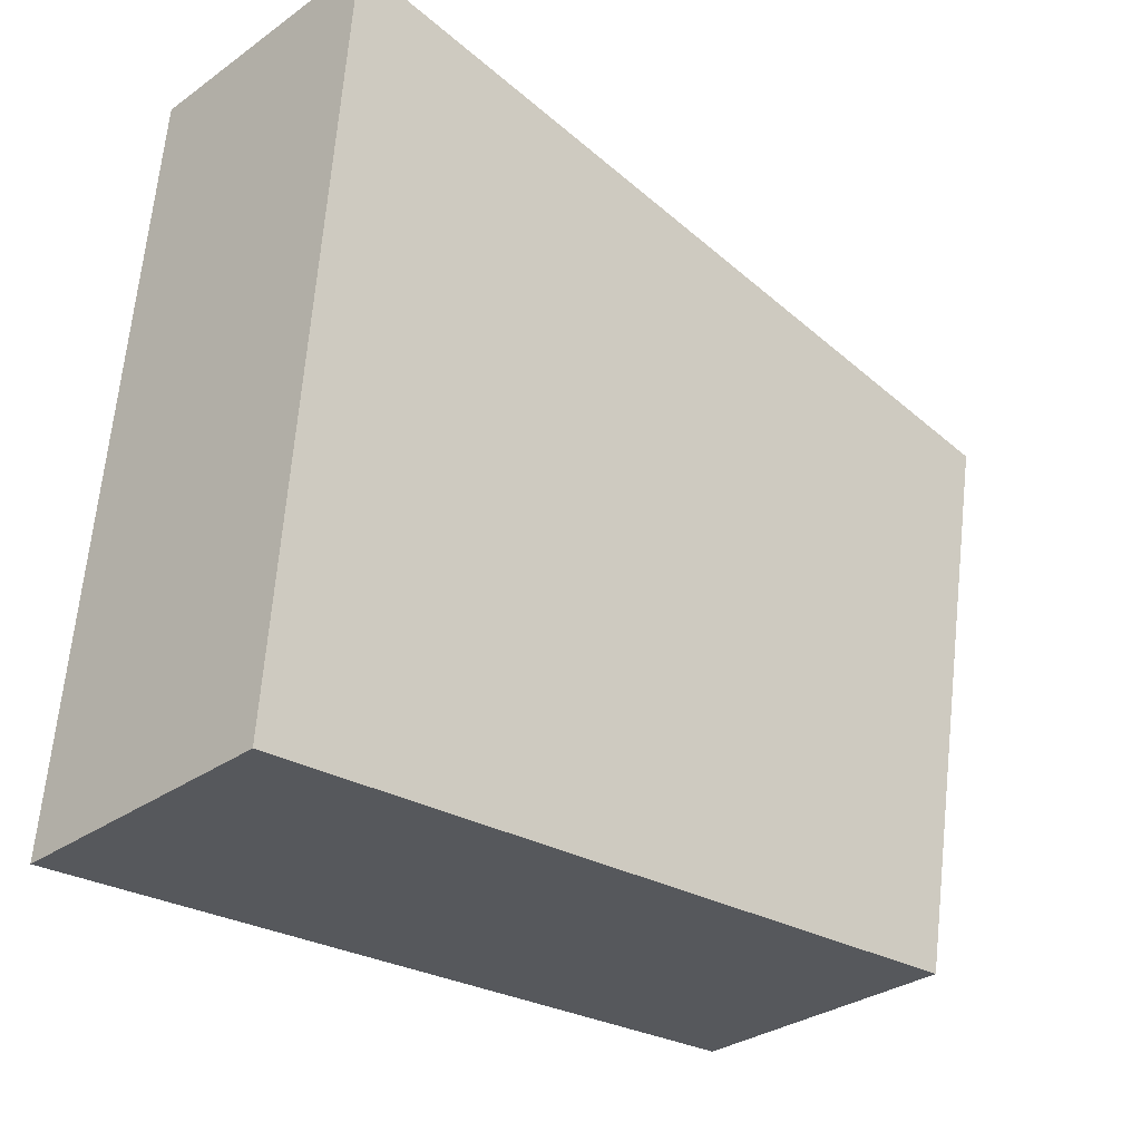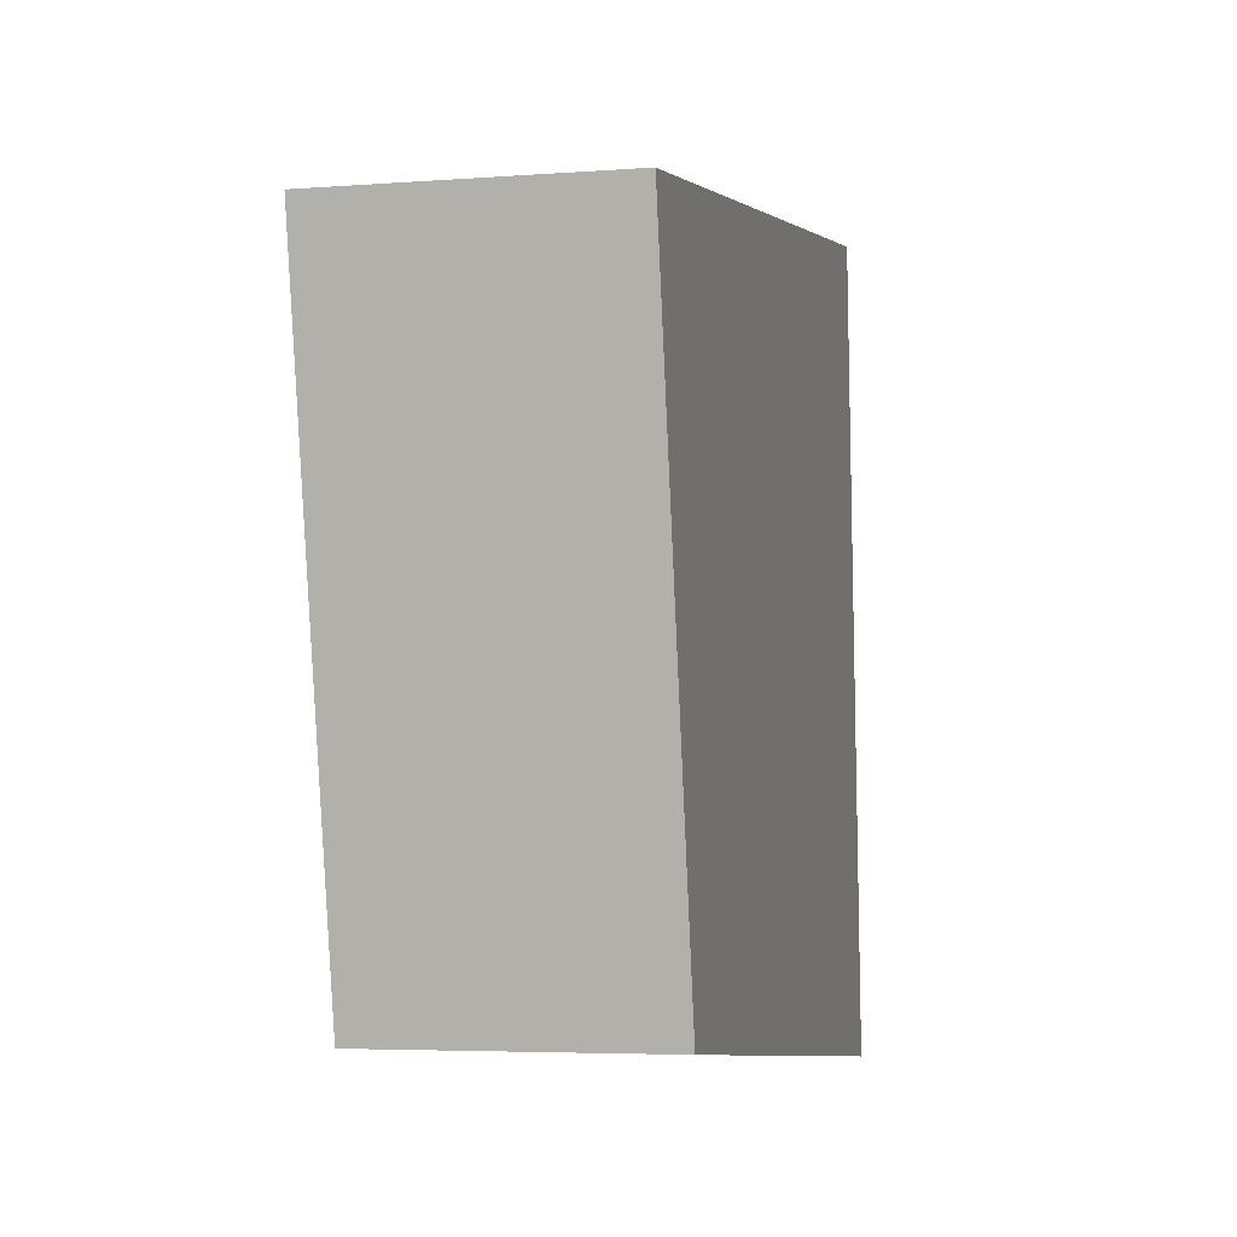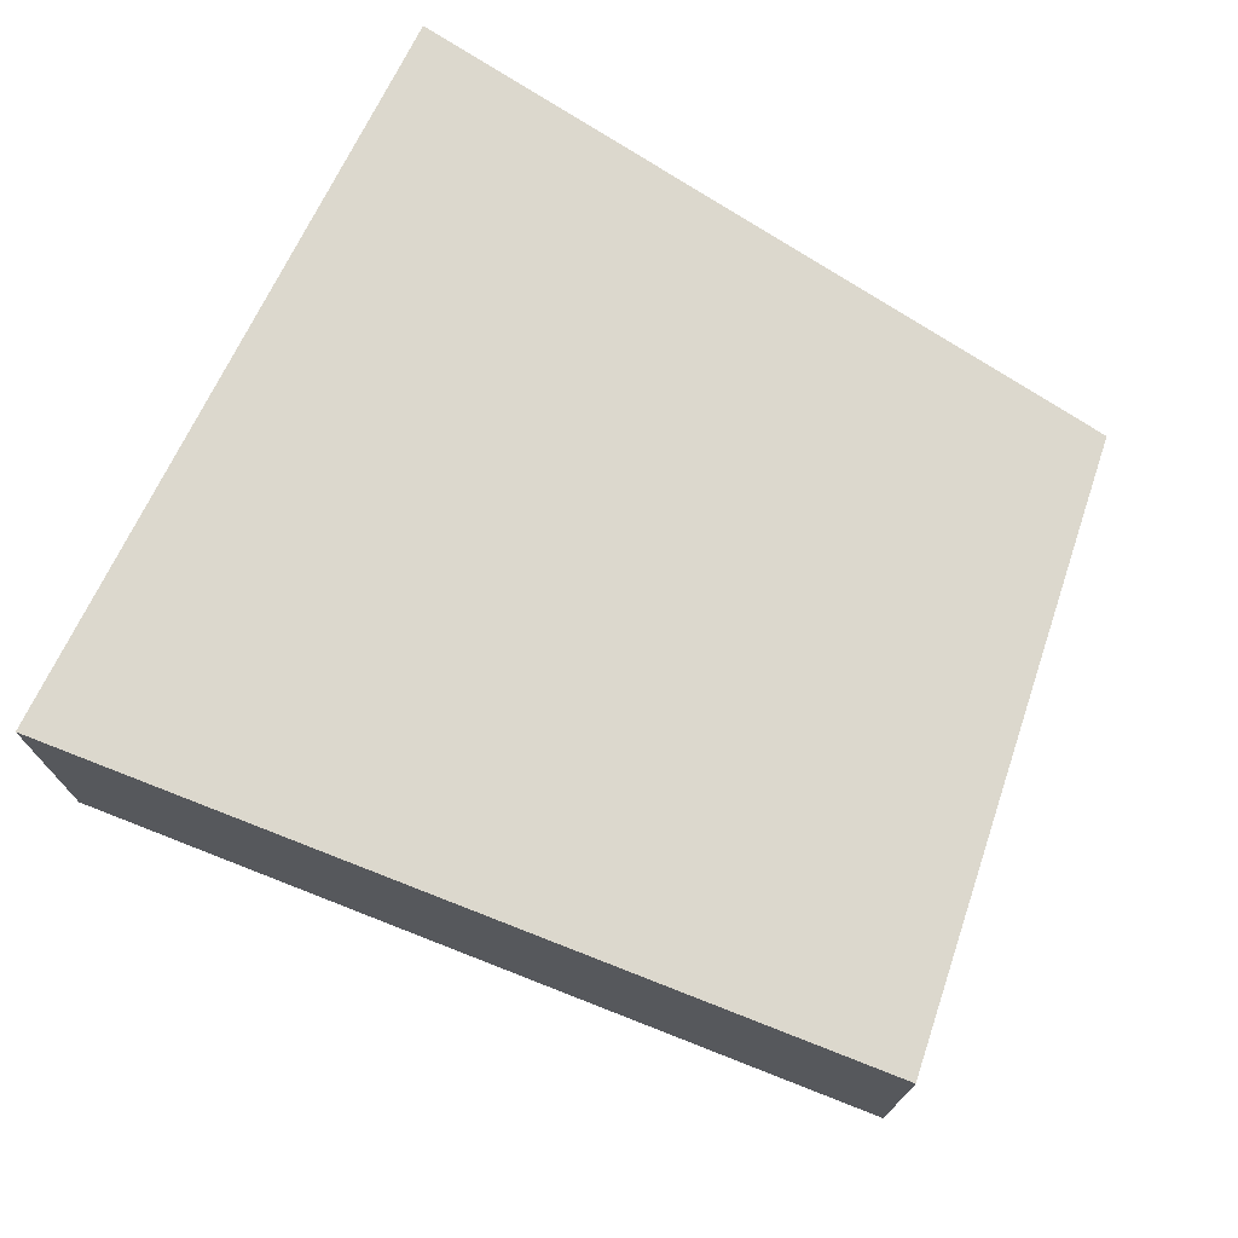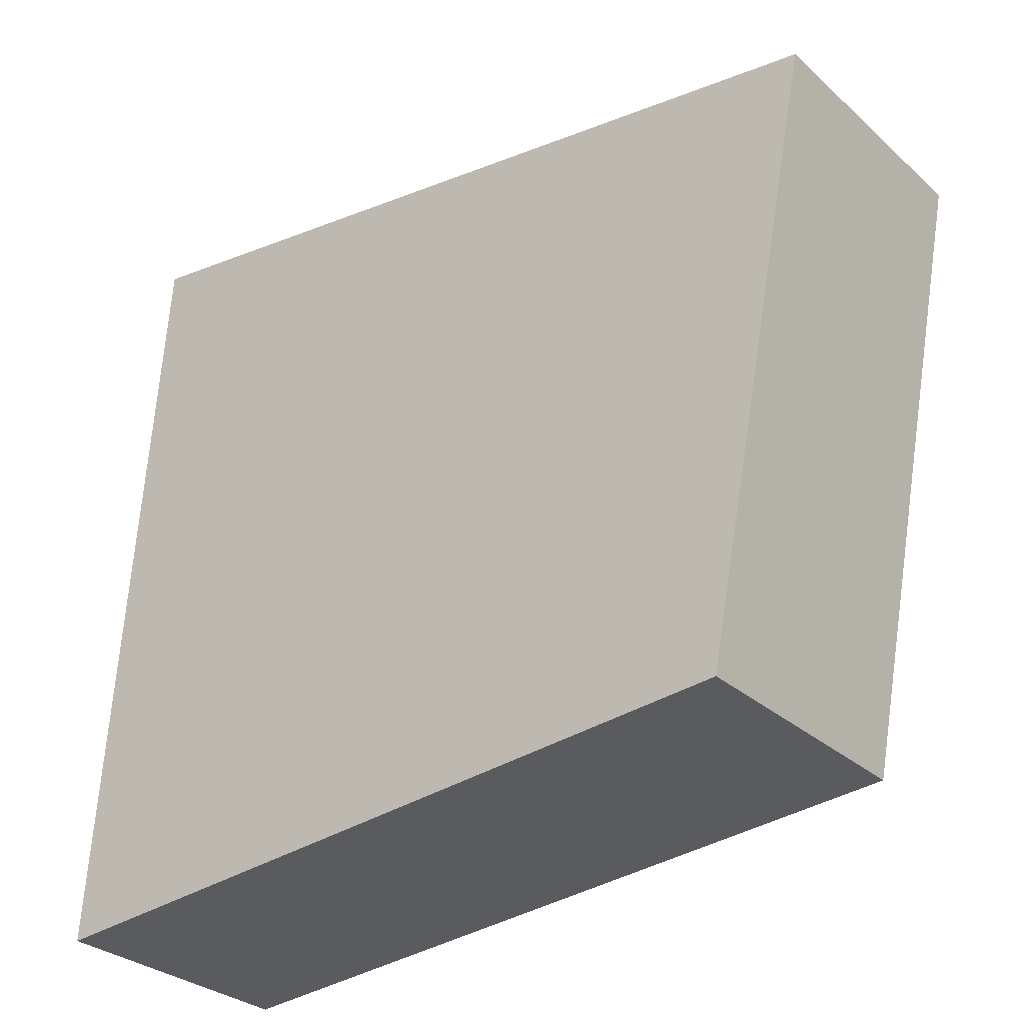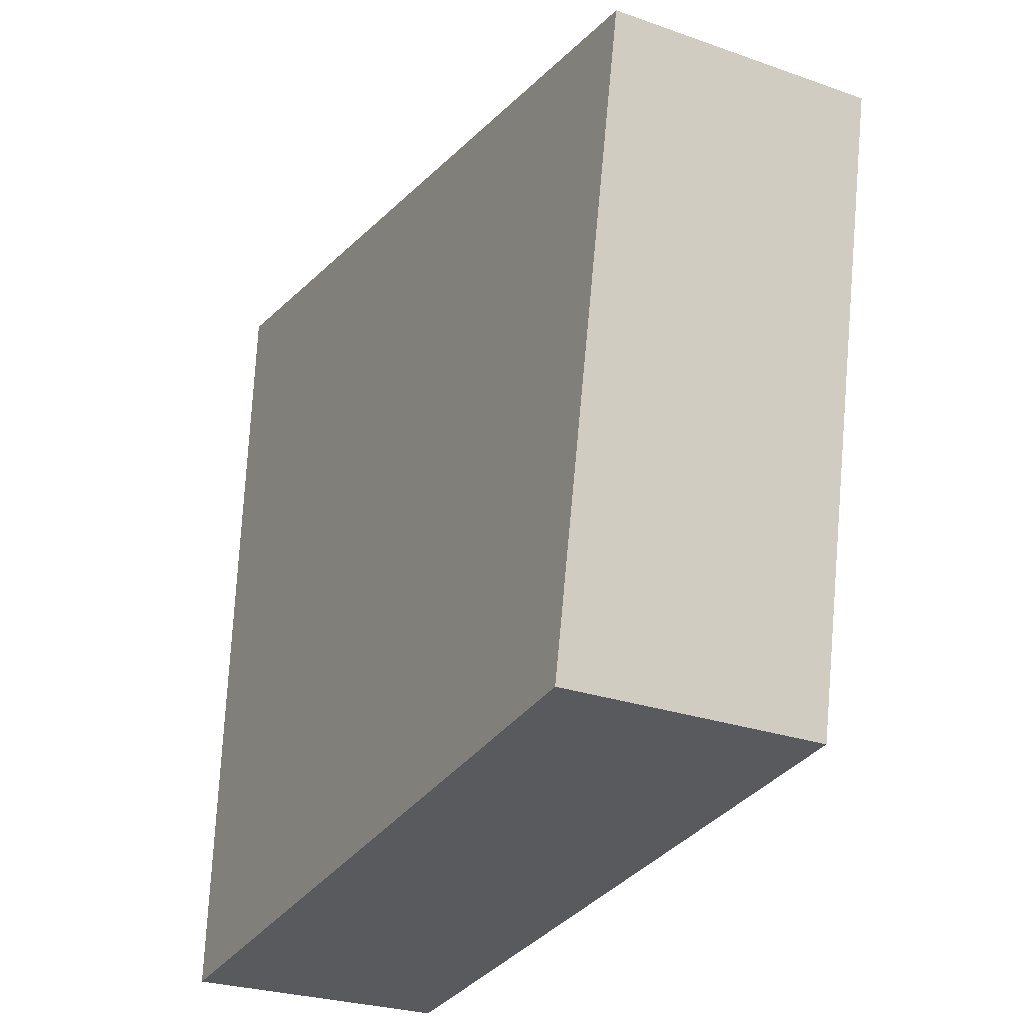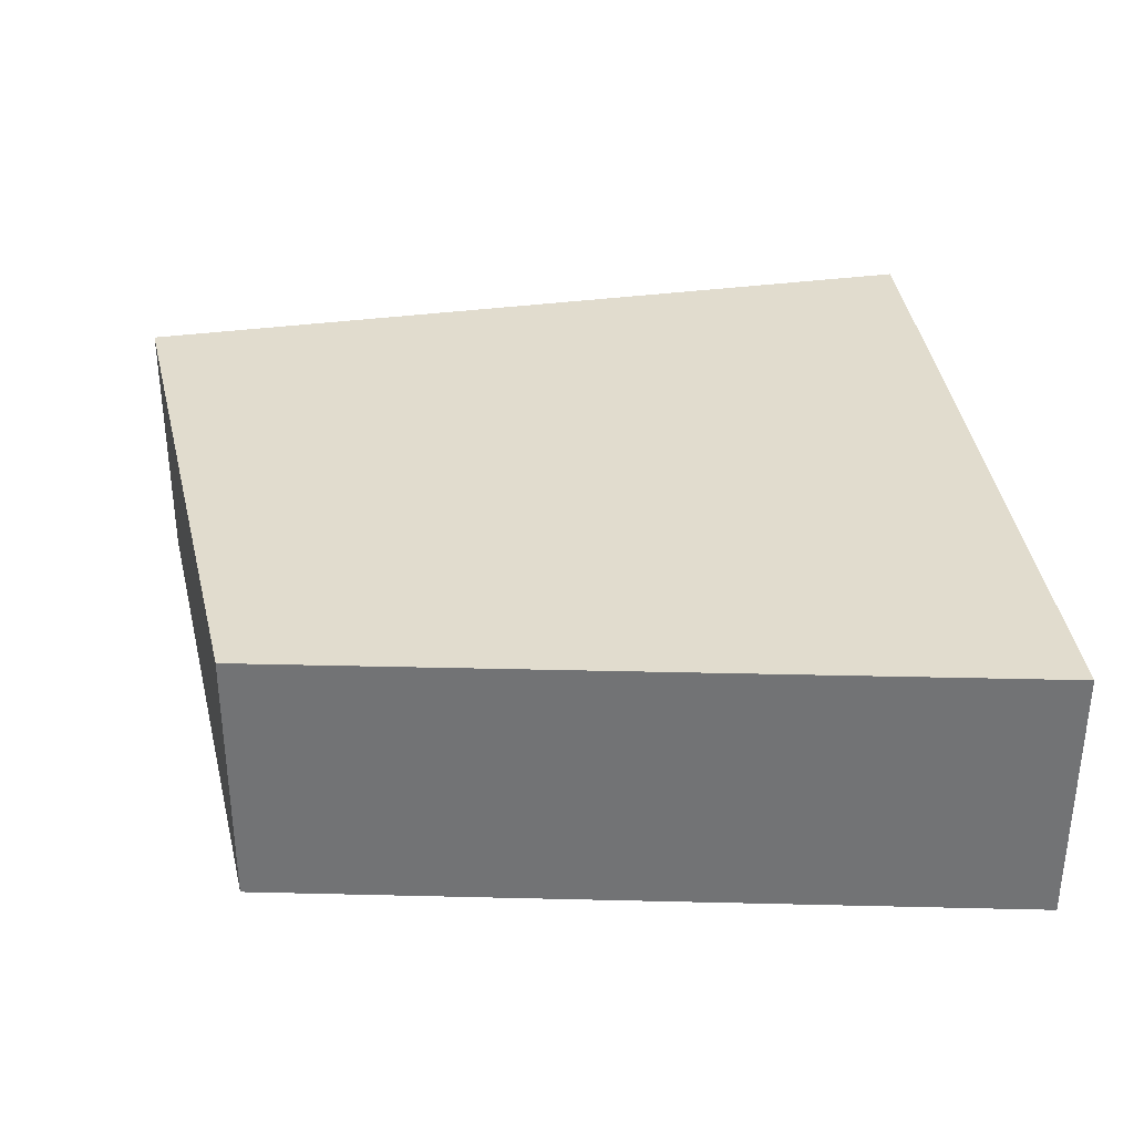
<metadata>
{"format":"obj","ext":"obj","renderer":"f3d","projection":"perspective","resolution":1024,"background":"white","views":[{"elev":-31.3,"azim":-44.7,"up":"+Z"},{"elev":-4.8,"azim":103.7,"up":"+Z"},{"elev":72.4,"azim":29.8,"up":"+Y"},{"elev":-30.6,"azim":38.5,"up":"+Z"},{"elev":-27.2,"azim":61.6,"up":"+Z"},{"elev":34.0,"azim":177.8,"up":"+Y"}]}
</metadata>
<code>
v  1.637 1.268 0.116
v  4.094 1.268 2.634
v  3.618 1.268 0.257
v  0 1.268 7.764e-17
v  0.025 1.268 0.353
v  0.257 1.268 3.709
v  4.129 1.268 3.139
v  4.193 1.268 3.13
v  0 0 0
v  0.257 -2.271e-16 3.709
v  0.025 -2.162e-17 0.353
v  4.129 -1.922e-16 3.139
v  4.193 -1.917e-16 3.13
v  3.618 -1.574e-17 0.257
v  4.094 -1.613e-16 2.634
v  1.637 -7.103e-18 0.116
g defaultobject
f 1 2 3
f 2 1 4
f 2 4 5
f 2 5 6
f 2 6 7
f 2 7 8
f 9 5 4
f 5 9 6
f 6 9 10
f 10 9 11
f 10 7 6
f 7 10 12
f 7 12 8
f 8 12 13
f 13 2 8
f 2 13 3
f 3 13 14
f 14 13 15
f 1 9 4
f 9 1 16
f 16 1 3
f 16 3 14
f 12 15 13
f 15 12 10
f 15 10 14
f 14 10 16
f 16 10 11
f 16 11 9

</code>
